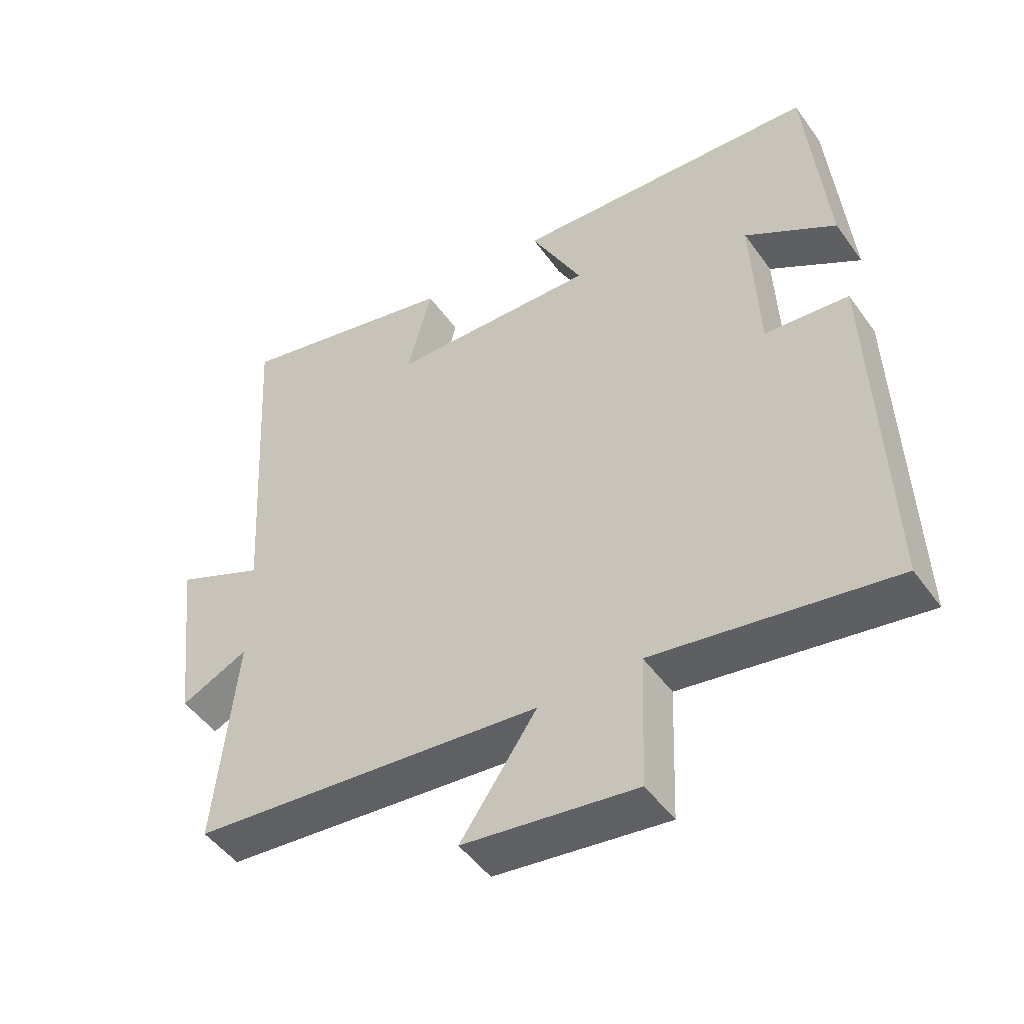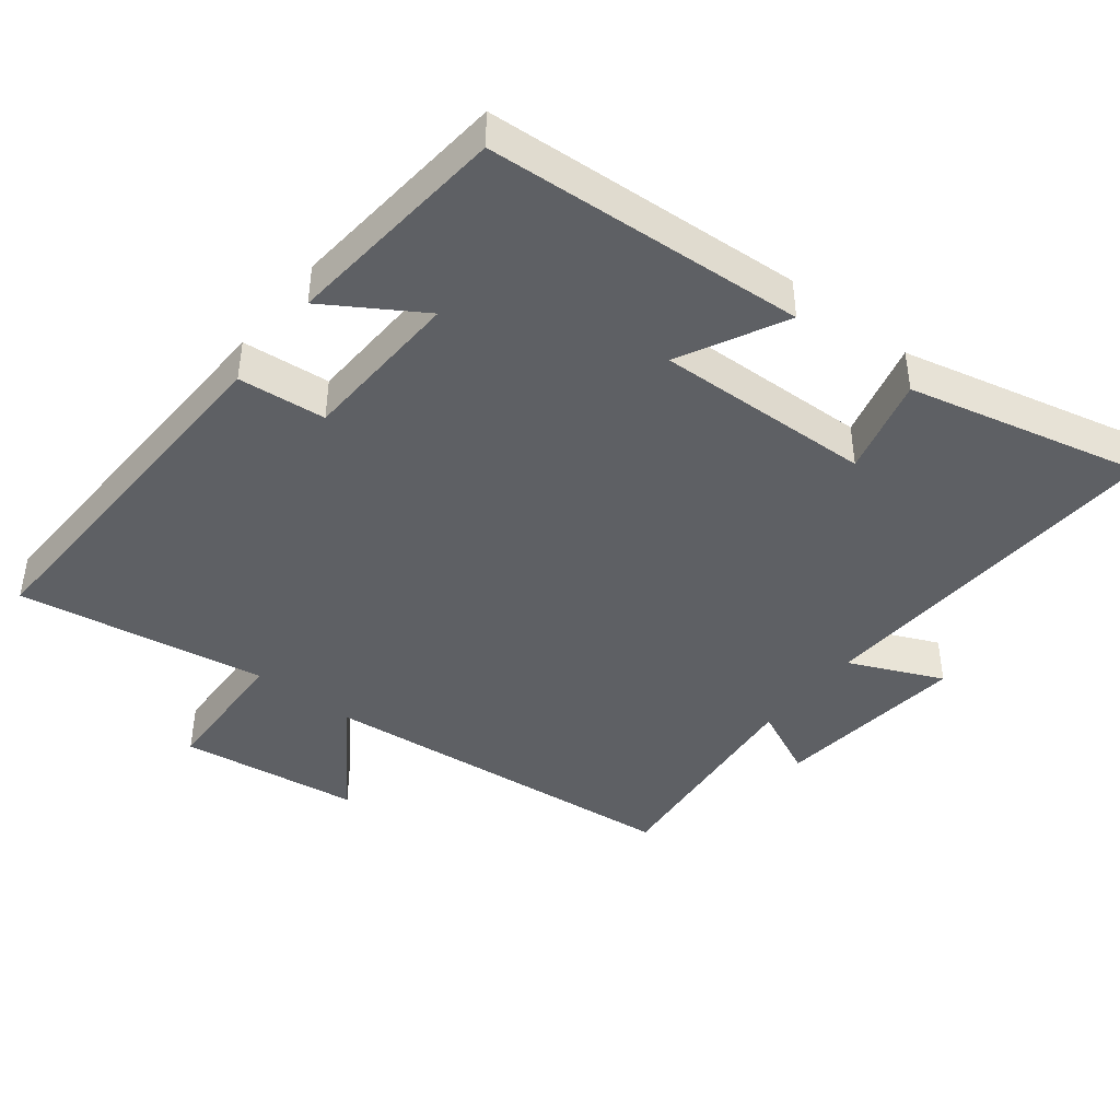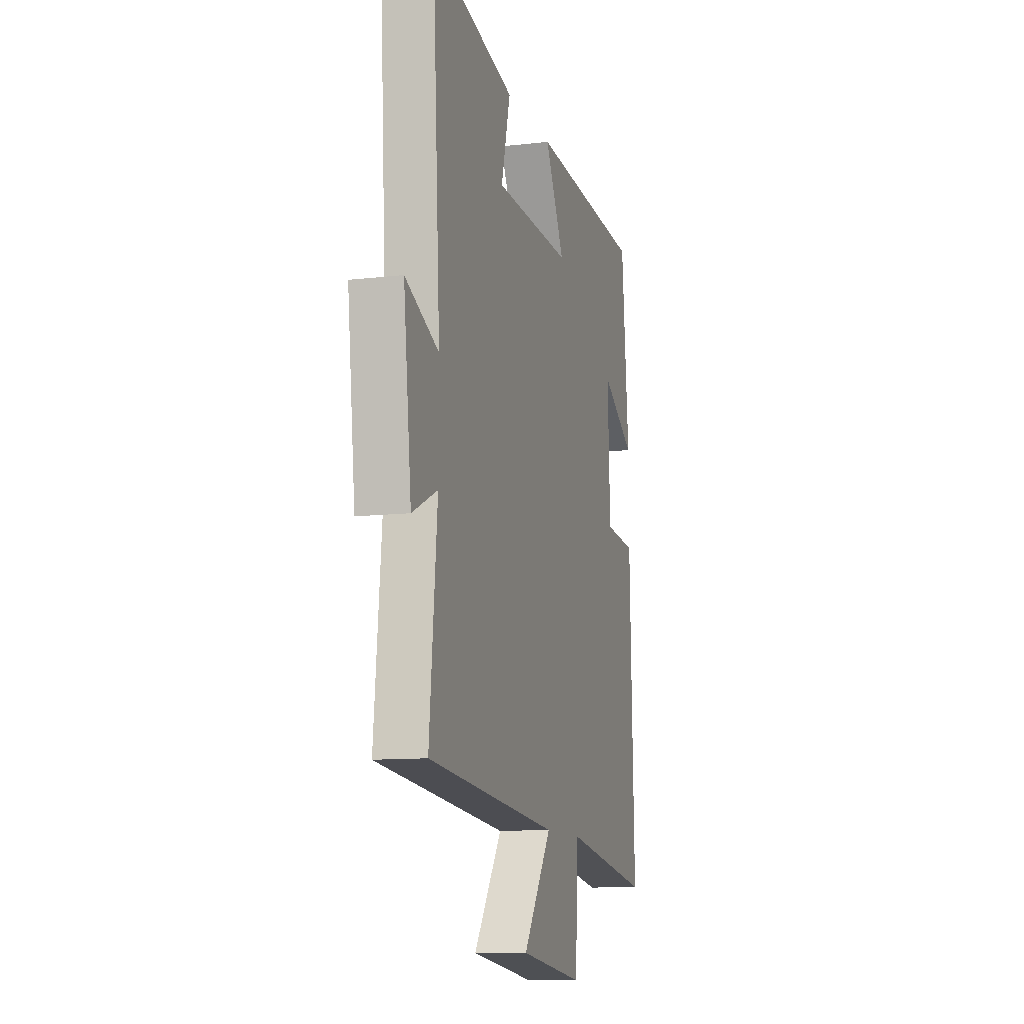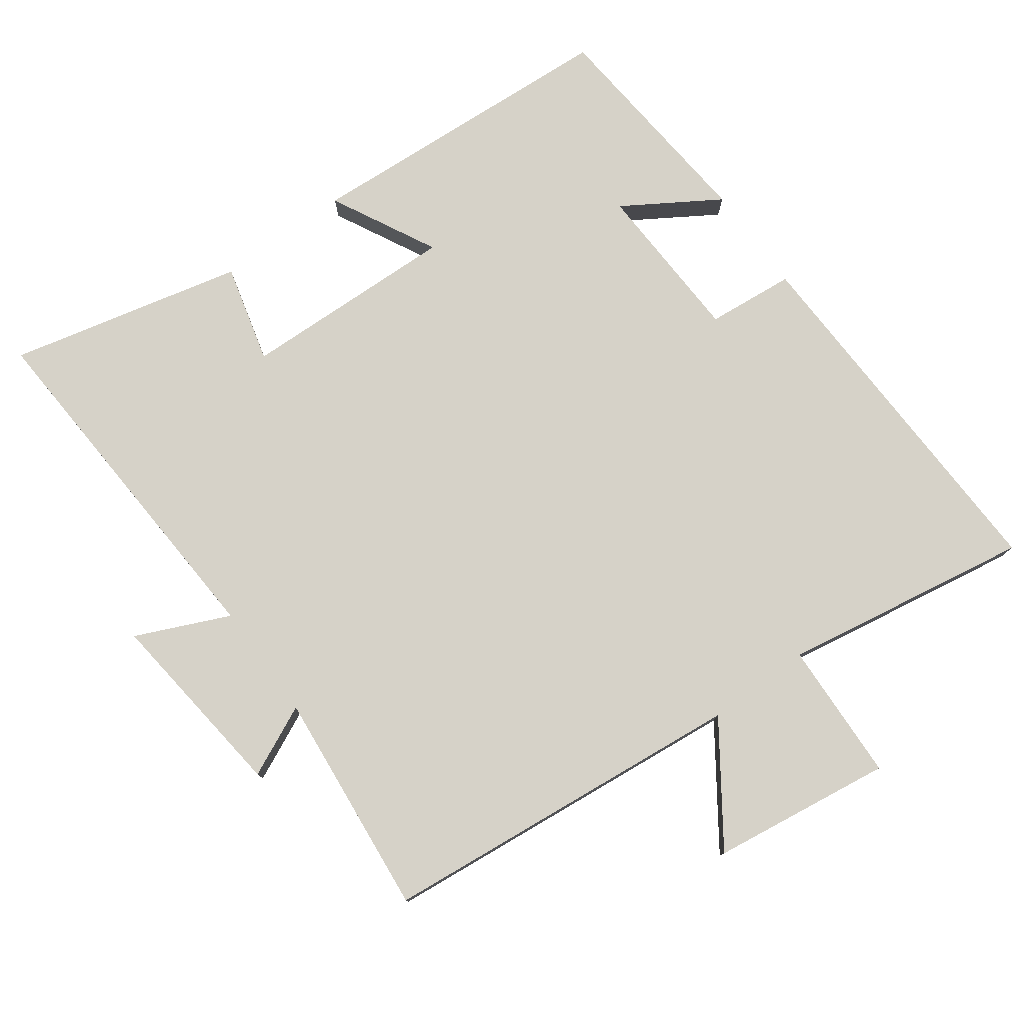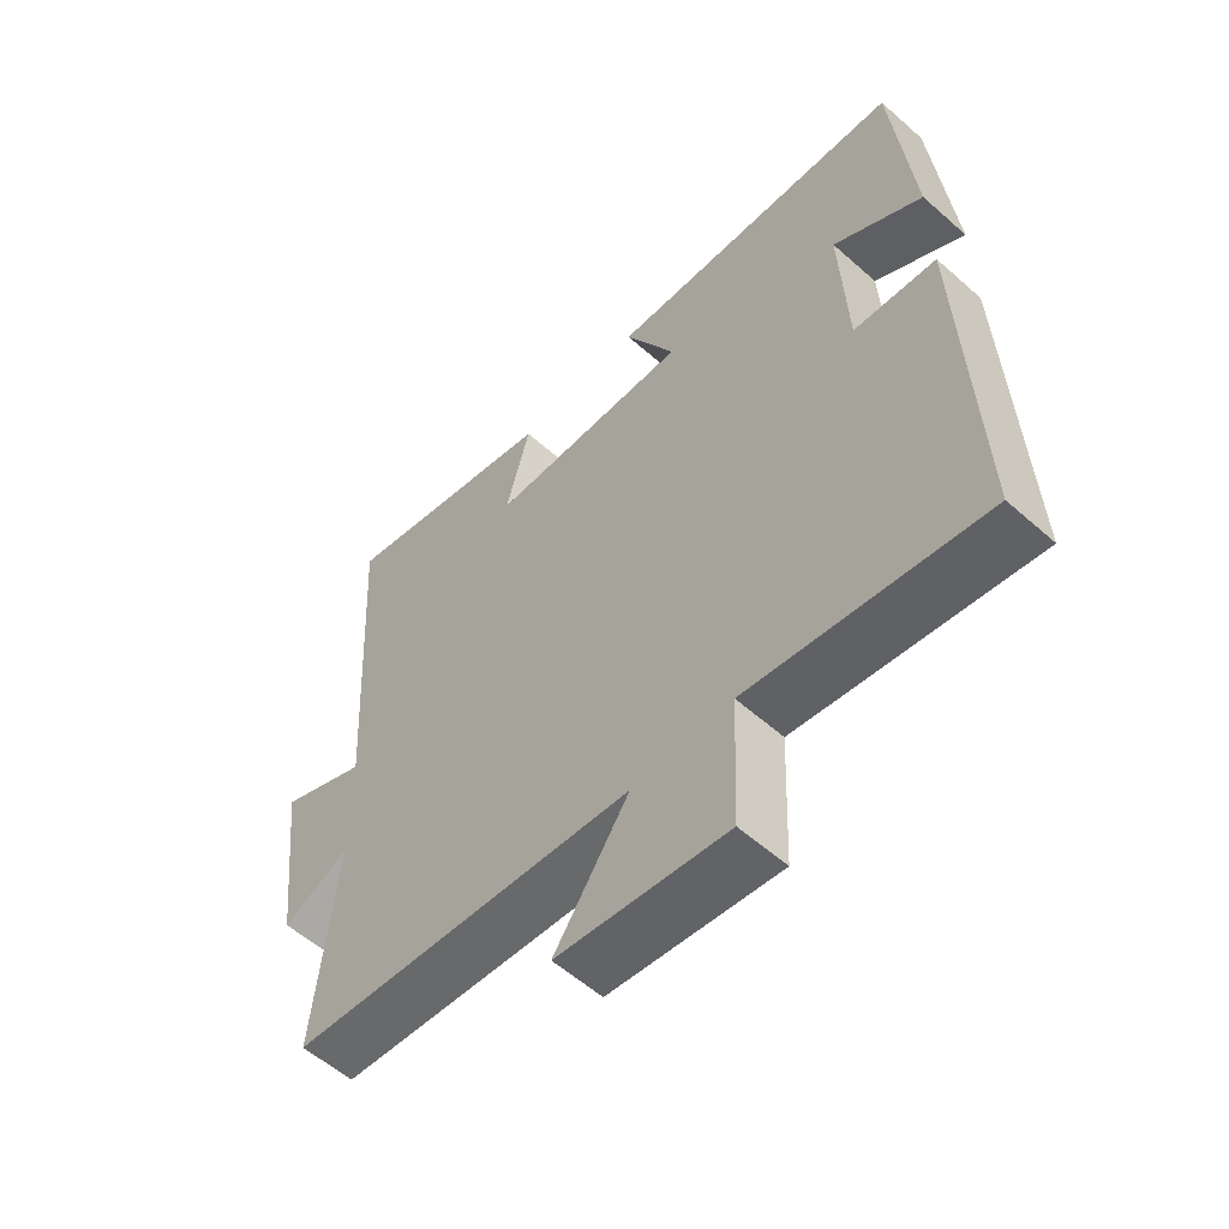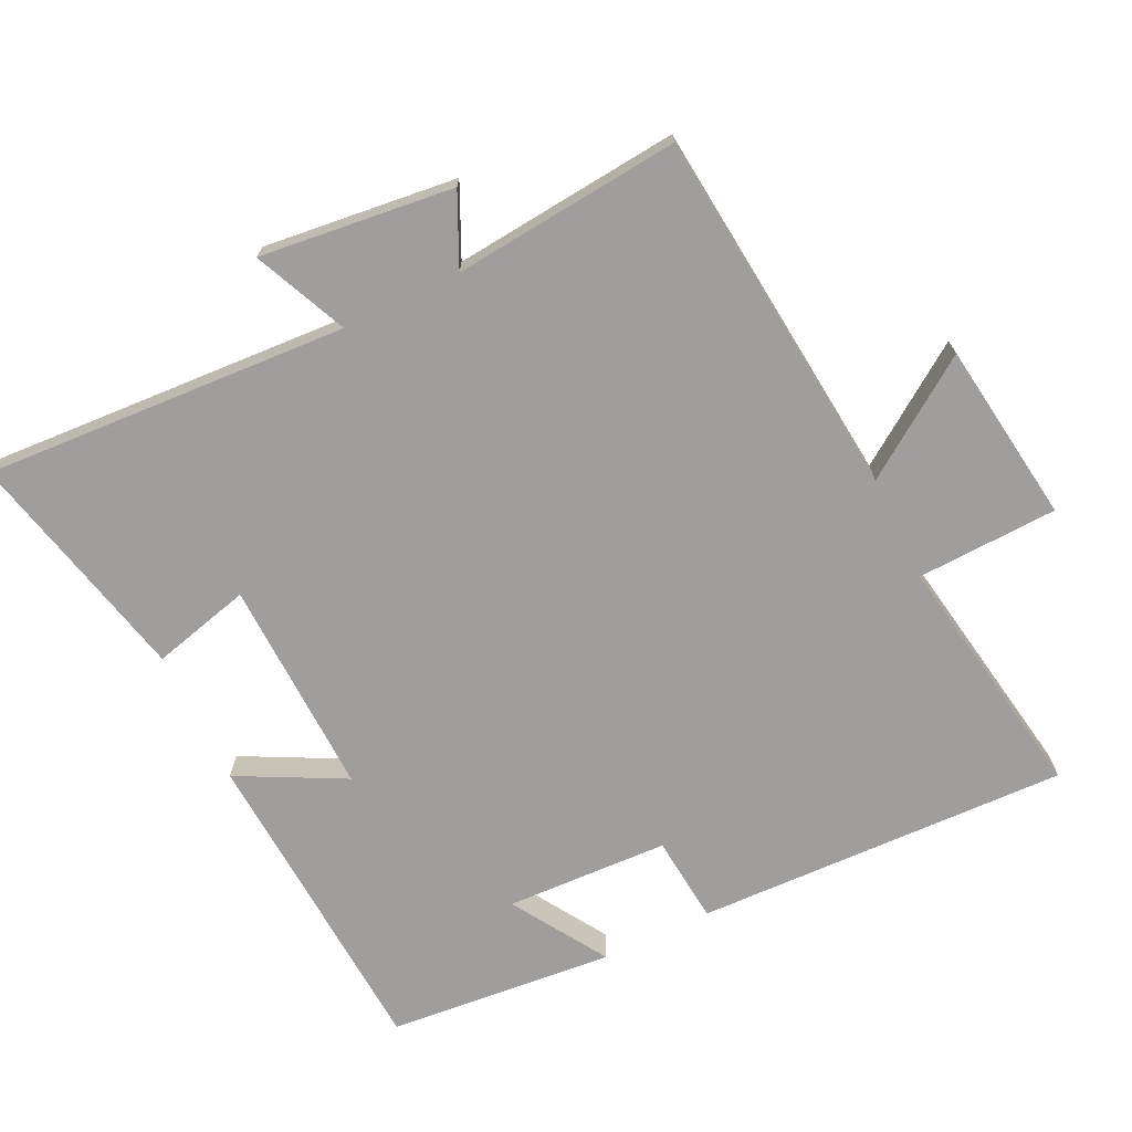
<metadata>
{"format":"obj","ext":"obj","renderer":"f3d","projection":"perspective","resolution":1024,"background":"white","views":[{"elev":-48.5,"azim":-146.0,"up":"+Z"},{"elev":-42.9,"azim":-38.1,"up":"+Y"},{"elev":-11.0,"azim":106.2,"up":"+Z"},{"elev":78.1,"azim":143.9,"up":"+Y"},{"elev":-57.2,"azim":-132.6,"up":"+Z"},{"elev":-70.9,"azim":115.8,"up":"+Y"}]}
</metadata>
<code>
v 0.531 0.07 0.58
v 0.5 0.07 0.053
v 0.635 0.07 0.113
v 0.603 0.07 -0.167
v 0.5 0.07 -0.119
v 0.532 0.07 -0.447
v -0.003 0.07 -0.5
v 0.113 0.07 -0.668
v -0.149 0.07 -0.704
v -0.157 0.07 -0.5
v -0.518 0.07 -0.56
v -0.5 0.07 -0.019
v -0.373 0.07 -0.007
v -0.363 0.07 0.229
v -0.5 0.07 0.143
v -0.47 0.07 0.471
v -0.007 0.07 0.5
v -0.086 0.07 0.347
v 0.228 0.07 0.357
v 0.191 0.07 0.5
v 0.531 0 0.58
v 0.5 0 0.053
v 0.635 0 0.113
v 0.603 0 -0.167
v 0.5 0 -0.119
v 0.532 0 -0.447
v -0.003 0 -0.5
v 0.113 0 -0.668
v -0.149 0 -0.704
v -0.157 0 -0.5
v -0.518 0 -0.56
v -0.5 0 -0.019
v -0.373 0 -0.007
v -0.363 0 0.229
v -0.5 0 0.143
v -0.47 0 0.471
v -0.007 0 0.5
v -0.086 0 0.347
v 0.228 0 0.357
v 0.191 0 0.5
f 19 20 1 2
f 18 19 2
f 16 17 18
f 16 18 2
f 14 15 16
f 14 16 2
f 13 14 2
f 10 11 12 13
f 10 13 2
f 7 8 9 10
f 5 6 7 10
f 5 10 2 3
f 3 4 5
f 22 21 40 39
f 22 39 38
f 38 37 36
f 22 38 36
f 36 35 34
f 22 36 34
f 22 34 33
f 33 32 31 30
f 22 33 30
f 30 29 28 27
f 30 27 26 25
f 23 22 30 25
f 25 24 23
f 1 21 22 2
f 2 22 23 3
f 3 23 24 4
f 4 24 25 5
f 5 25 26 6
f 6 26 27 7
f 7 27 28 8
f 8 28 29 9
f 9 29 30 10
f 10 30 31 11
f 11 31 32 12
f 12 32 33 13
f 13 33 34 14
f 14 34 35 15
f 15 35 36 16
f 16 36 37 17
f 17 37 38 18
f 18 38 39 19
f 19 39 40 20
f 20 40 21 1

</code>
